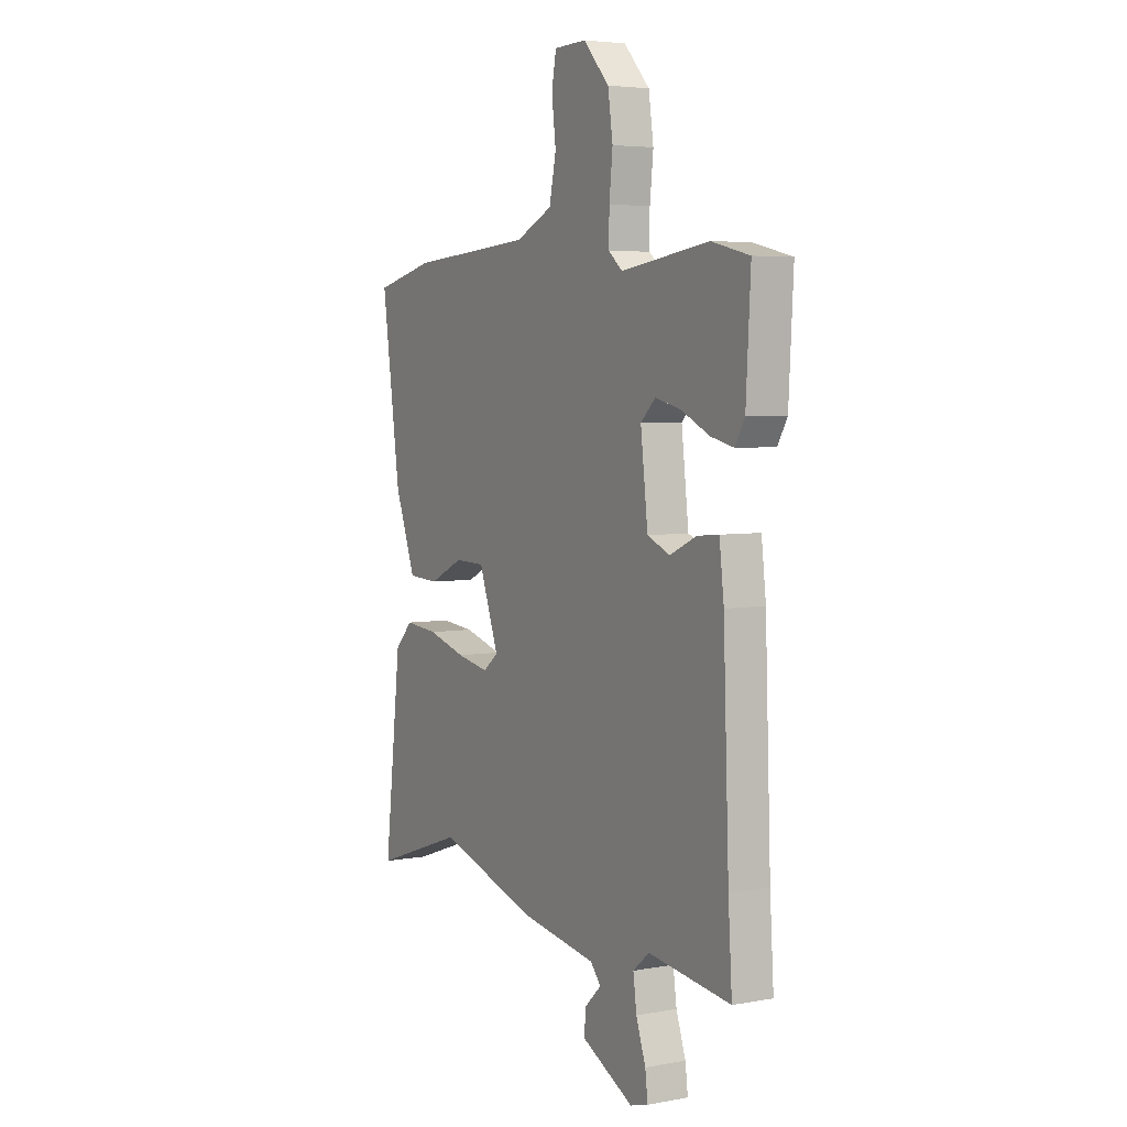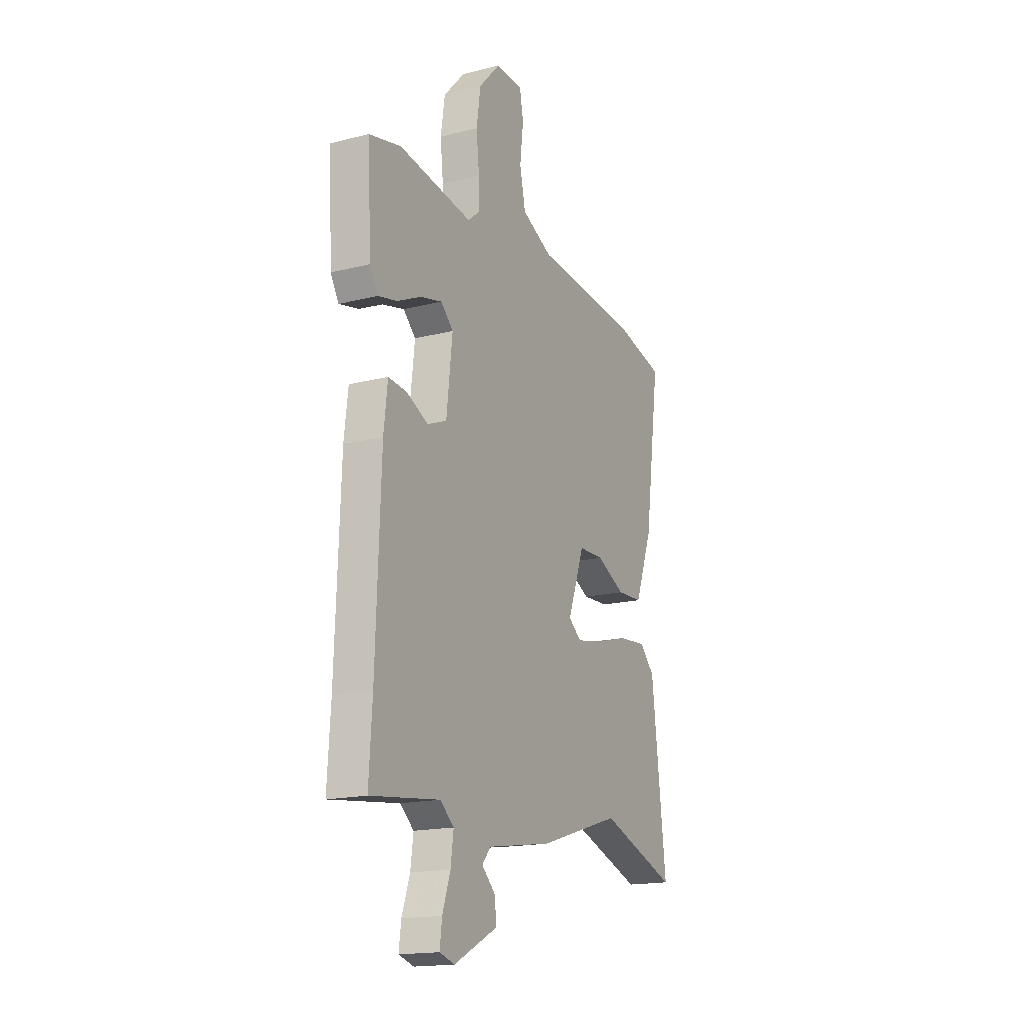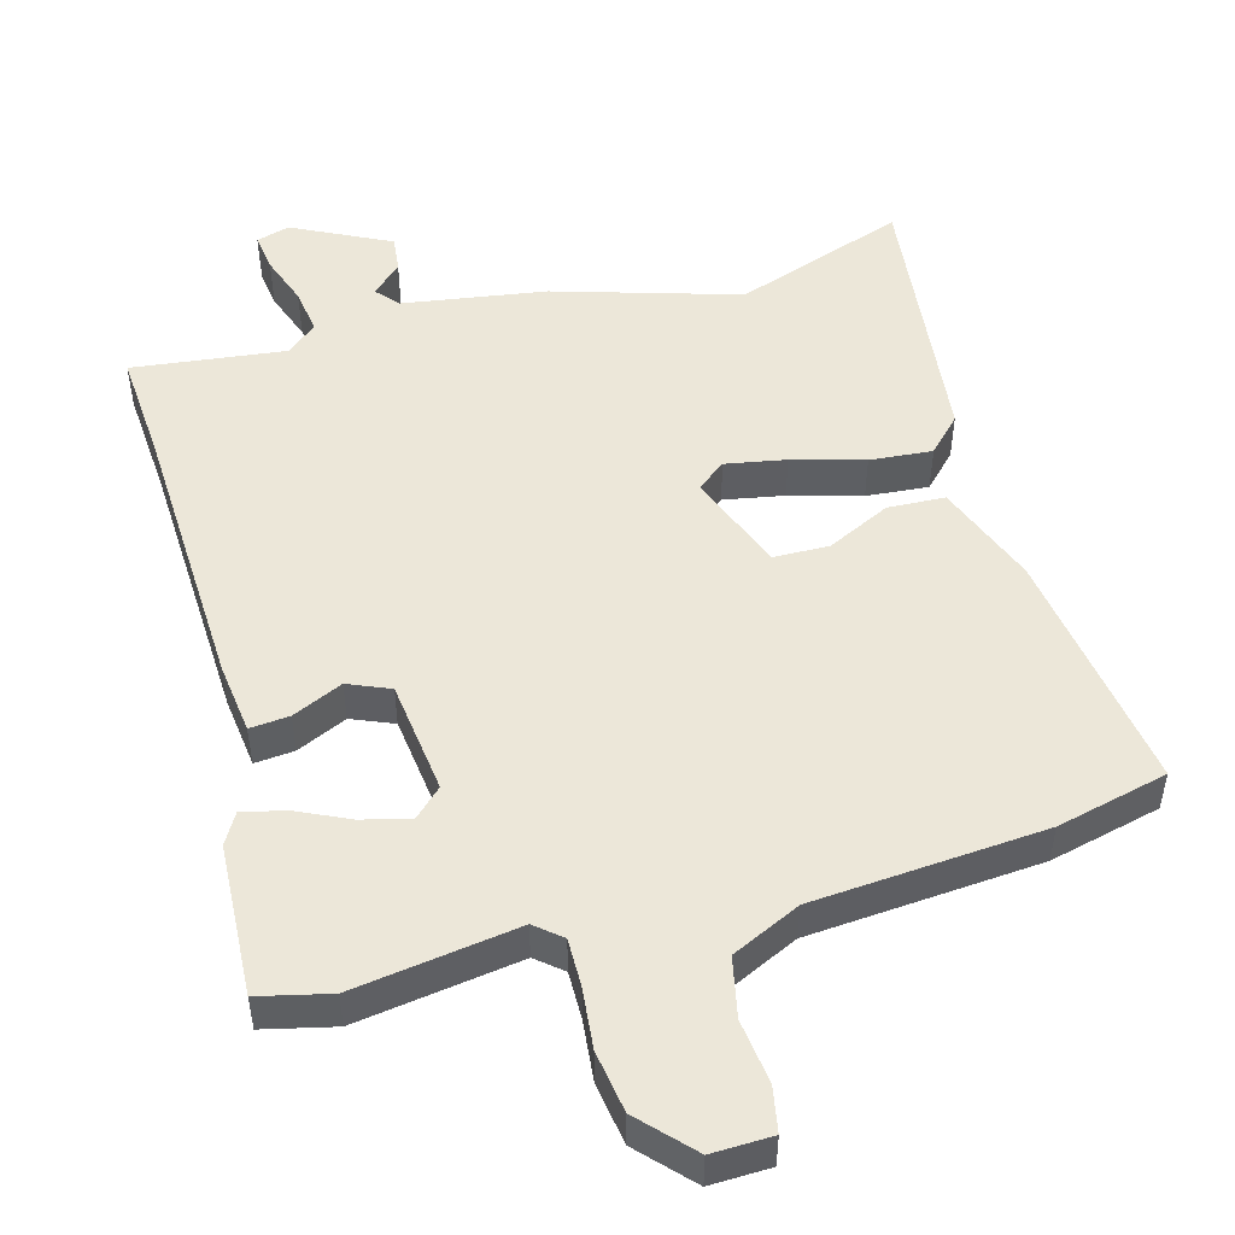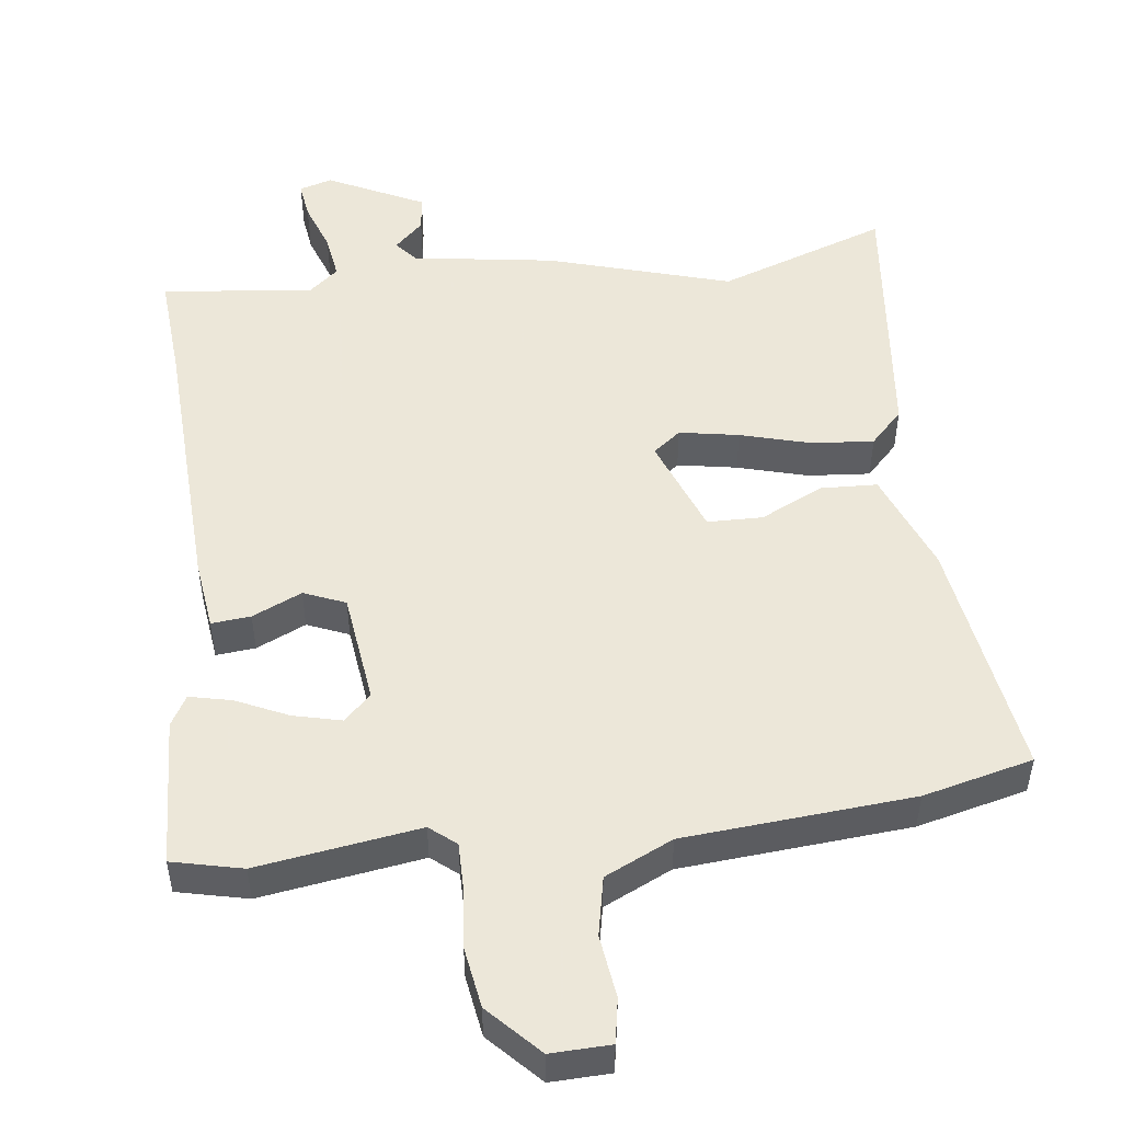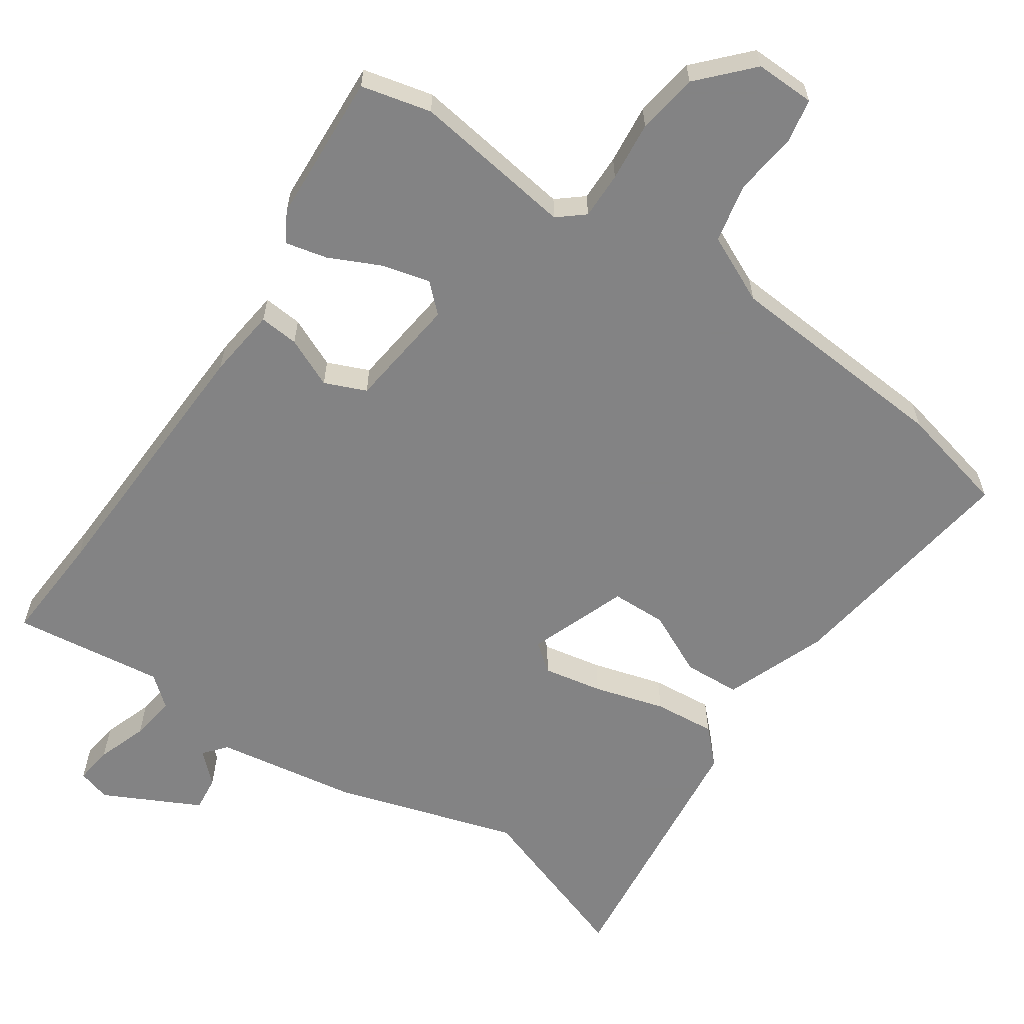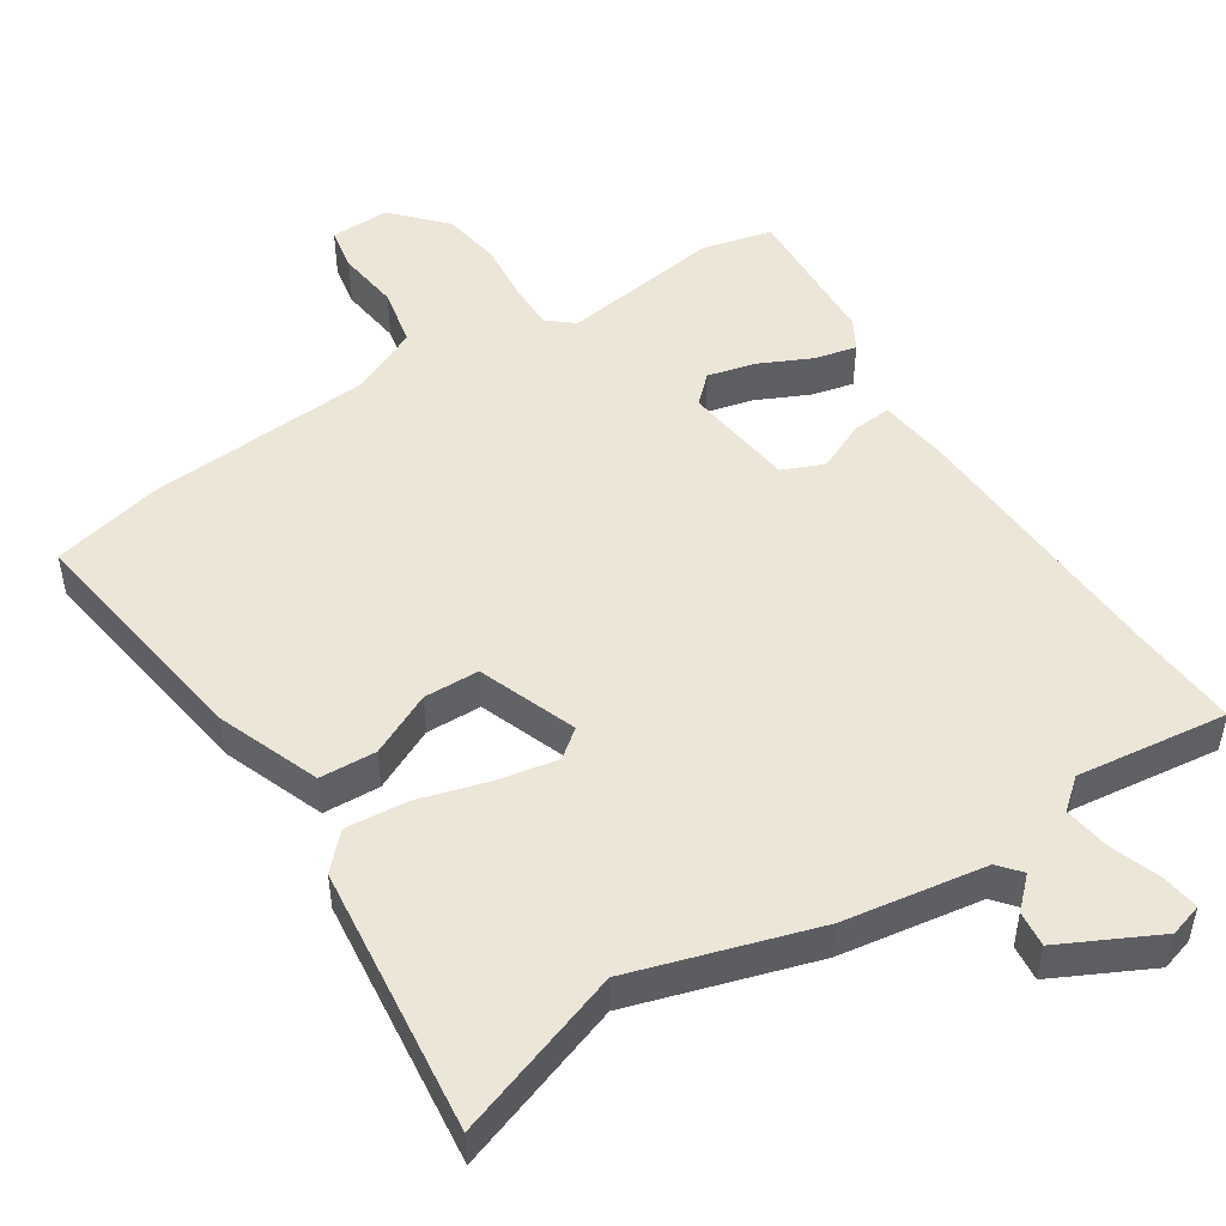
<metadata>
{"format":"obj","ext":"obj","renderer":"f3d","projection":"perspective","resolution":1024,"background":"white","views":[{"elev":4.7,"azim":-120.0,"up":"+Z"},{"elev":-17.2,"azim":-63.2,"up":"+Z"},{"elev":50.1,"azim":-15.7,"up":"+Y"},{"elev":50.2,"azim":-7.5,"up":"+Y"},{"elev":-61.1,"azim":-34.3,"up":"+Y"},{"elev":49.2,"azim":147.0,"up":"+Y"}]}
</metadata>
<code>
v 0.428 0.07 0.517
v 0.585 0.07 0.48
v 0.536 0.07 0.132
v 0.481 0.07 -0.014
v 0.4 0.07 -0.018
v 0.31 0.07 0.025
v 0.231 0.07 0.023
v 0.179 0.07 -0.118
v 0.219 0.07 -0.149
v 0.304 0.07 -0.133
v 0.405 0.07 -0.104
v 0.493 0.07 -0.096
v 0.54 0.07 -0.144
v 0.585 0.07 -0.529
v 0.342 0.07 -0.445
v 0.082 0.07 -0.525
v -0.121 0.07 -0.557
v -0.148 0.07 -0.589
v -0.106 0.07 -0.629
v -0.1 0.07 -0.68
v -0.237 0.07 -0.749
v -0.284 0.07 -0.735
v -0.277 0.07 -0.681
v -0.252 0.07 -0.609
v -0.243 0.07 -0.544
v -0.286 0.07 -0.508
v -0.502 0.07 -0.535
v -0.492 0.07 -0.38
v -0.477 0.07 0.013
v -0.465 0.07 0.114
v -0.409 0.07 0.109
v -0.338 0.07 0.077
v -0.279 0.07 0.102
v -0.26 0.07 0.263
v -0.299 0.07 0.3
v -0.367 0.07 0.283
v -0.441 0.07 0.248
v -0.501 0.07 0.234
v -0.526 0.07 0.277
v -0.538 0.07 0.491
v -0.438 0.07 0.515
v -0.207 0.07 0.482
v -0.17 0.07 0.513
v -0.171 0.07 0.58
v -0.18 0.07 0.665
v -0.167 0.07 0.752
v -0.099 0.07 0.825
v -0.014 0.07 0.823
v -0.002 0.07 0.76
v -0.013 0.07 0.67
v 0.005 0.07 0.586
v 0.102 0.07 0.541
v 0.428 0 0.517
v 0.585 0 0.48
v 0.536 0 0.132
v 0.481 0 -0.014
v 0.4 0 -0.018
v 0.31 0 0.025
v 0.231 0 0.023
v 0.179 0 -0.118
v 0.219 0 -0.149
v 0.304 0 -0.133
v 0.405 0 -0.104
v 0.493 0 -0.096
v 0.54 0 -0.144
v 0.585 0 -0.529
v 0.342 0 -0.445
v 0.082 0 -0.525
v -0.121 0 -0.557
v -0.148 0 -0.589
v -0.106 0 -0.629
v -0.1 0 -0.68
v -0.237 0 -0.749
v -0.284 0 -0.735
v -0.277 0 -0.681
v -0.252 0 -0.609
v -0.243 0 -0.544
v -0.286 0 -0.508
v -0.502 0 -0.535
v -0.492 0 -0.38
v -0.477 0 0.013
v -0.465 0 0.114
v -0.409 0 0.109
v -0.338 0 0.077
v -0.279 0 0.102
v -0.26 0 0.263
v -0.299 0 0.3
v -0.367 0 0.283
v -0.441 0 0.248
v -0.501 0 0.234
v -0.526 0 0.277
v -0.538 0 0.491
v -0.438 0 0.515
v -0.207 0 0.482
v -0.17 0 0.513
v -0.171 0 0.58
v -0.18 0 0.665
v -0.167 0 0.752
v -0.099 0 0.825
v -0.014 0 0.823
v -0.002 0 0.76
v -0.013 0 0.67
v 0.005 0 0.586
v 0.102 0 0.541
f 47 48 49 50
f 47 50 51
f 44 45 46 47
f 43 44 47 51
f 42 43 51 52
f 40 41 42
f 39 40 42
f 36 37 38 39
f 35 36 39 42
f 34 35 42 52
f 29 30 31 32
f 28 29 32 33
f 26 27 28 33
f 25 26 33 34
f 21 22 23 24
f 21 24 25
f 18 19 20 21
f 18 21 25 34
f 15 16 17
f 12 13 14 15
f 10 11 12 15
f 9 10 15 17
f 8 9 17 18
f 3 4 5 6
f 3 6 7
f 2 3 7
f 1 2 7
f 52 1 7
f 18 34 52
f 7 8 18 52
f 102 101 100 99
f 103 102 99
f 99 98 97 96
f 103 99 96 95
f 104 103 95 94
f 94 93 92
f 94 92 91
f 91 90 89 88
f 94 91 88 87
f 104 94 87 86
f 84 83 82 81
f 85 84 81 80
f 85 80 79 78
f 86 85 78 77
f 76 75 74 73
f 77 76 73
f 73 72 71 70
f 86 77 73 70
f 69 68 67
f 67 66 65 64
f 67 64 63 62
f 69 67 62 61
f 70 69 61 60
f 58 57 56 55
f 59 58 55
f 59 55 54
f 59 54 53
f 59 53 104
f 104 86 70
f 104 70 60 59
f 1 53 54 2
f 2 54 55 3
f 3 55 56 4
f 4 56 57 5
f 5 57 58 6
f 6 58 59 7
f 7 59 60 8
f 8 60 61 9
f 9 61 62 10
f 10 62 63 11
f 11 63 64 12
f 12 64 65 13
f 13 65 66 14
f 14 66 67 15
f 15 67 68 16
f 16 68 69 17
f 17 69 70 18
f 18 70 71 19
f 19 71 72 20
f 20 72 73 21
f 21 73 74 22
f 22 74 75 23
f 23 75 76 24
f 24 76 77 25
f 25 77 78 26
f 26 78 79 27
f 27 79 80 28
f 28 80 81 29
f 29 81 82 30
f 30 82 83 31
f 31 83 84 32
f 32 84 85 33
f 33 85 86 34
f 34 86 87 35
f 35 87 88 36
f 36 88 89 37
f 37 89 90 38
f 38 90 91 39
f 39 91 92 40
f 40 92 93 41
f 41 93 94 42
f 42 94 95 43
f 43 95 96 44
f 44 96 97 45
f 45 97 98 46
f 46 98 99 47
f 47 99 100 48
f 48 100 101 49
f 49 101 102 50
f 50 102 103 51
f 51 103 104 52
f 52 104 53 1

</code>
